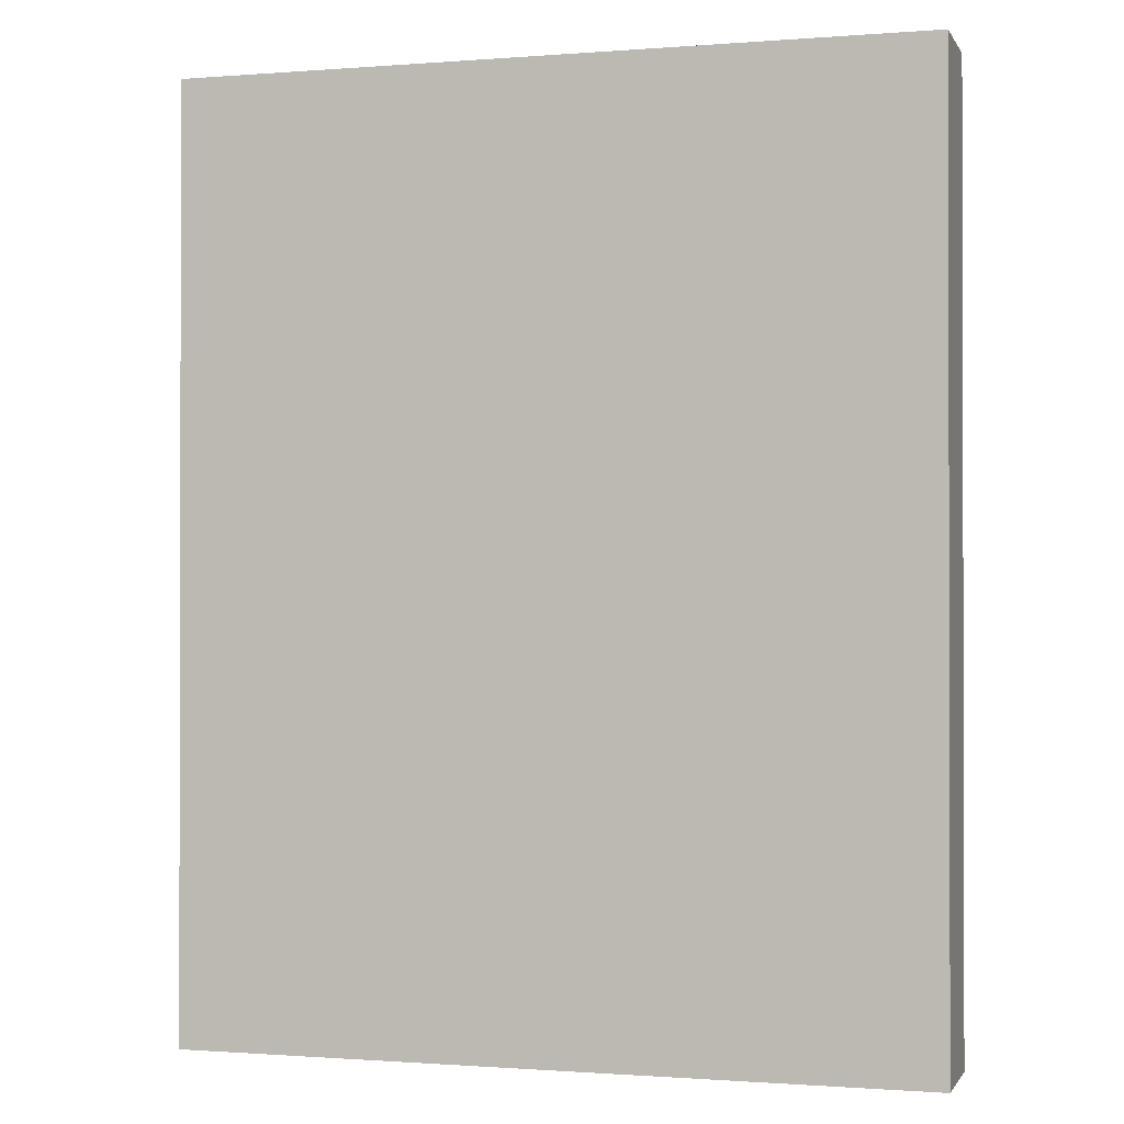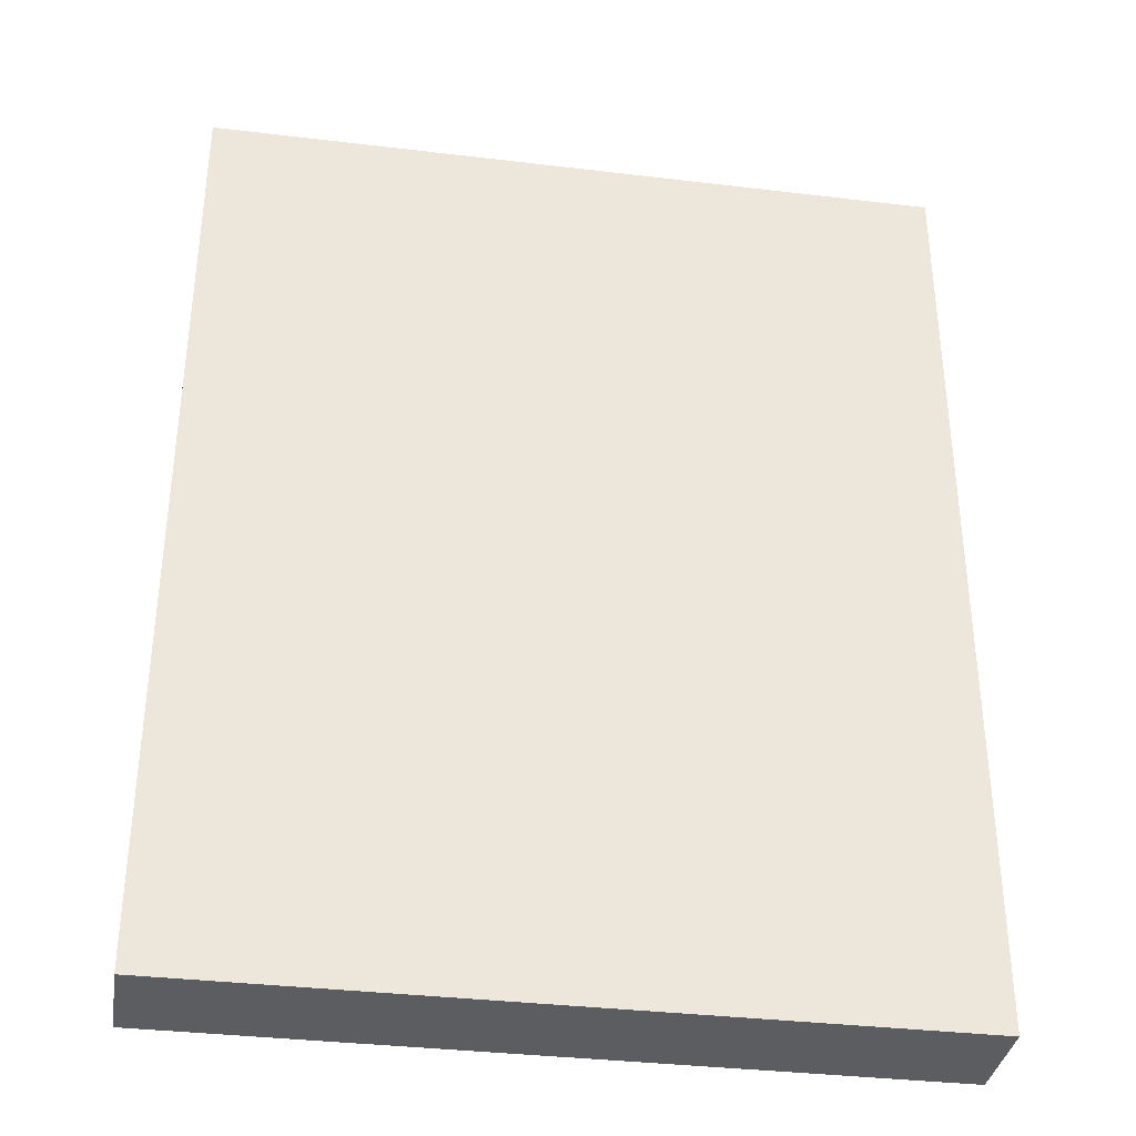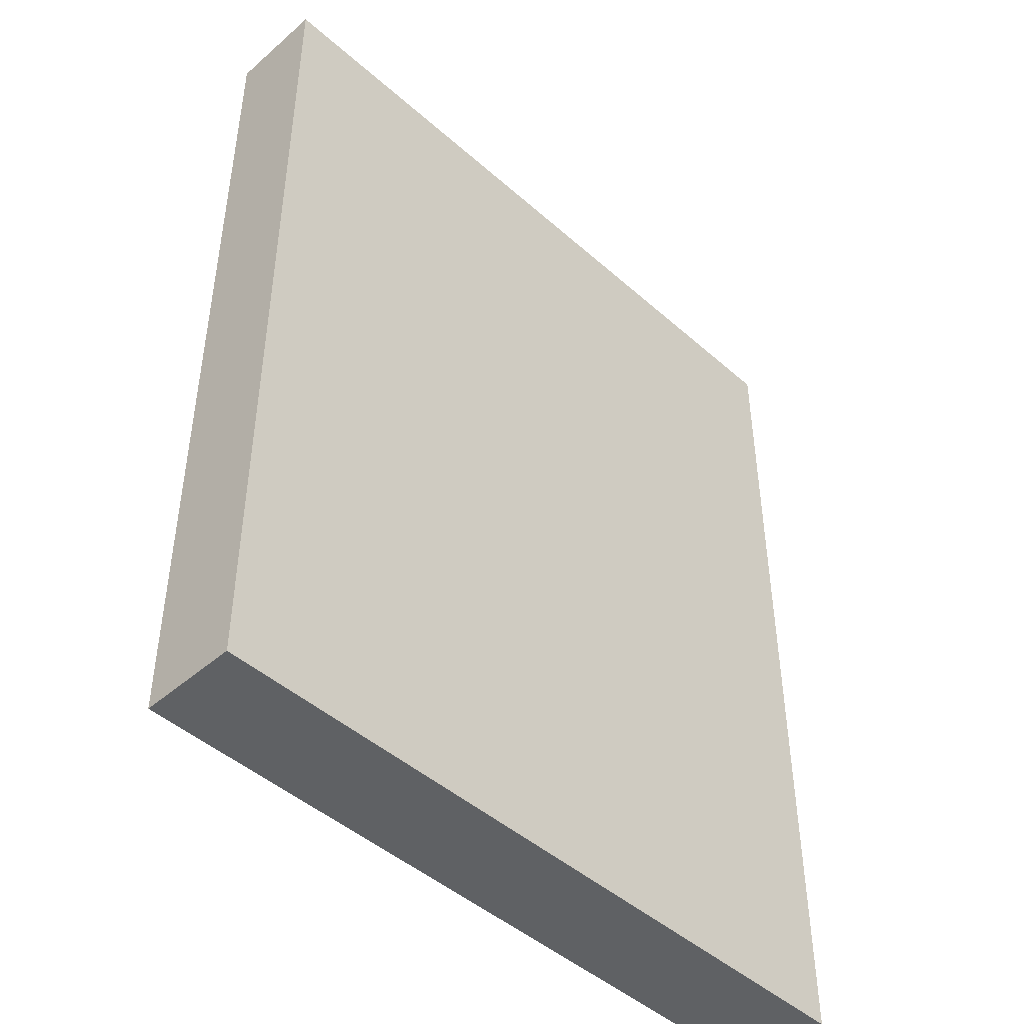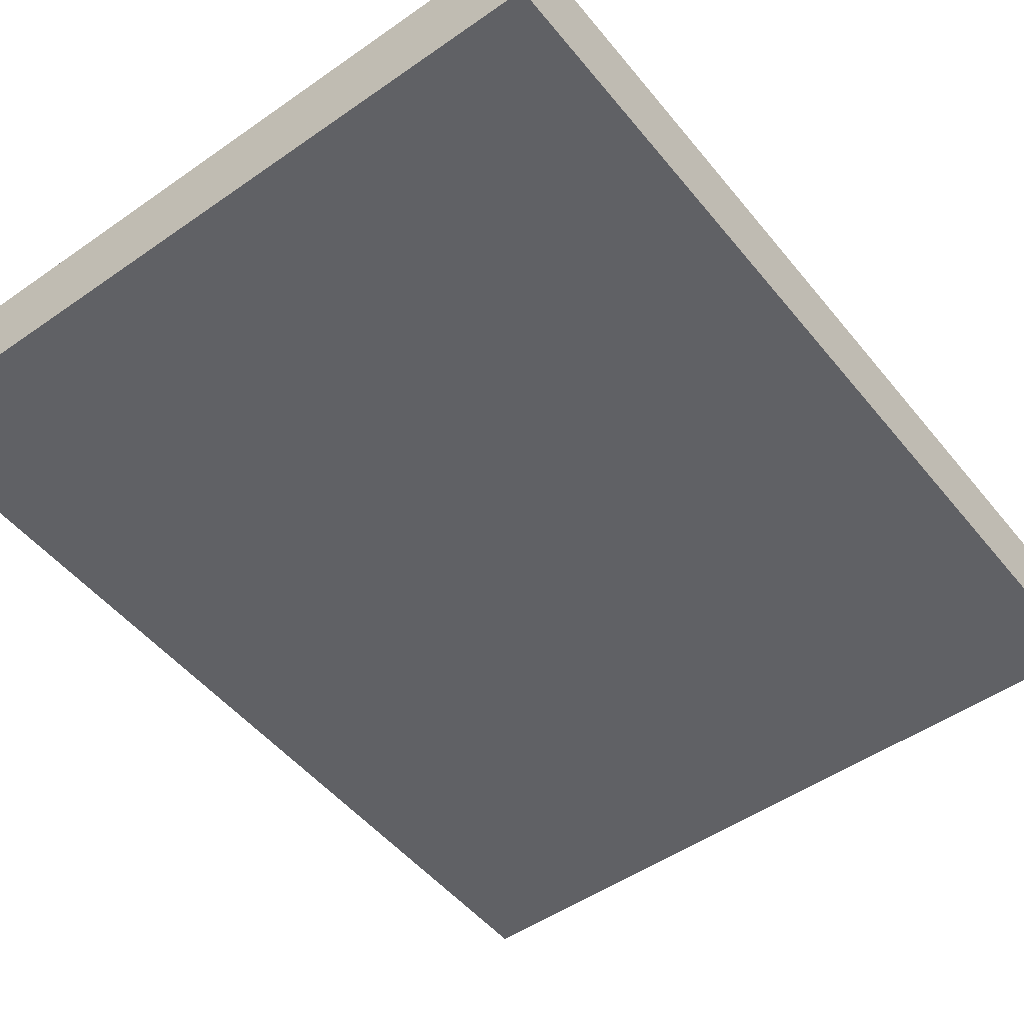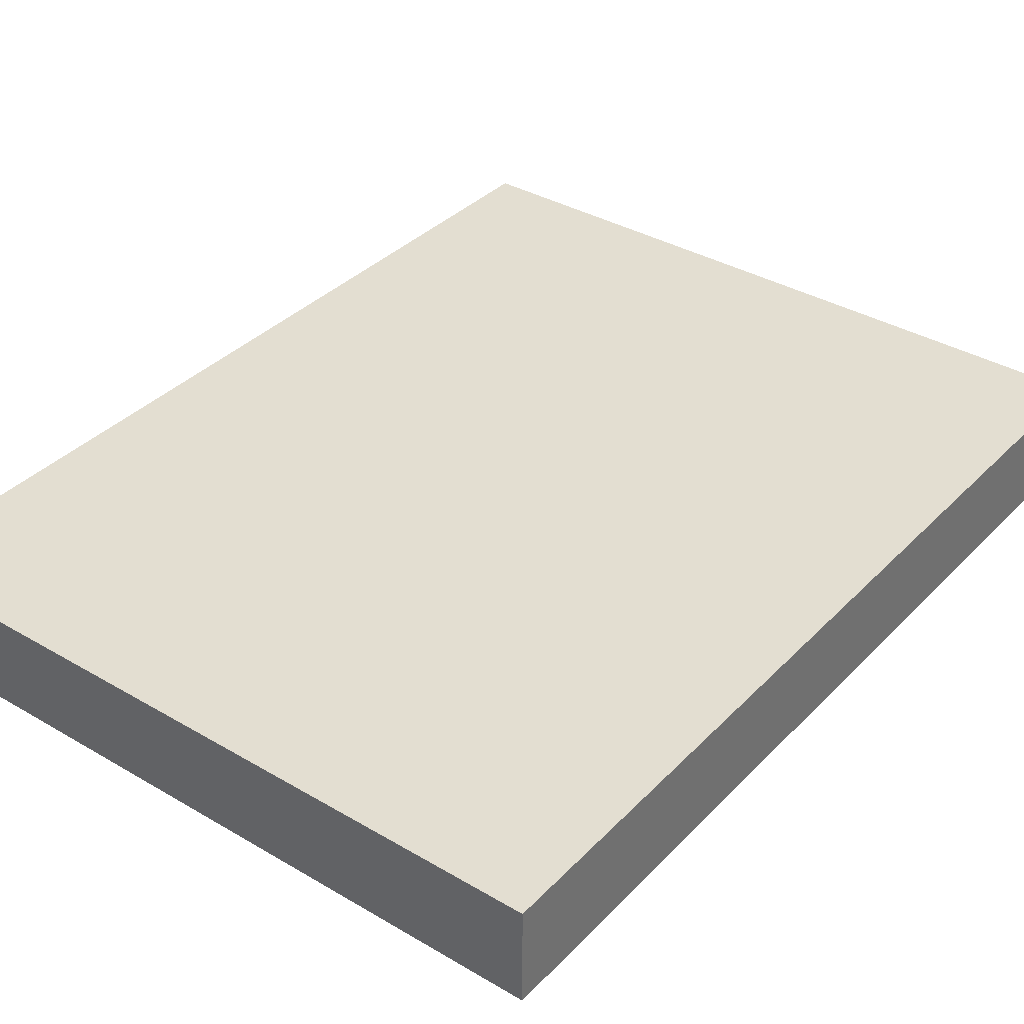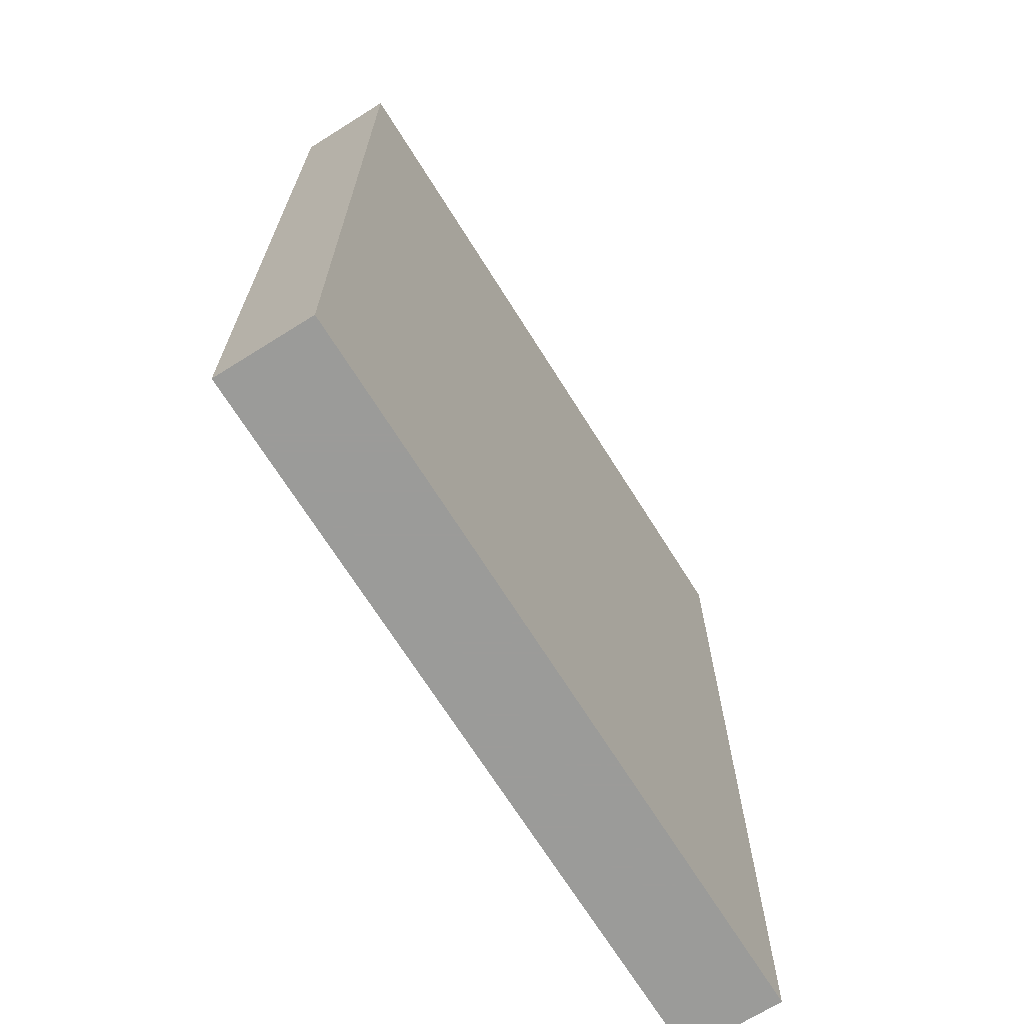
<metadata>
{"format":"obj","ext":"obj","renderer":"f3d","projection":"perspective","resolution":1024,"background":"white","views":[{"elev":-0.8,"azim":-163.6,"up":"+Z"},{"elev":-35.4,"azim":171.0,"up":"+Z"},{"elev":-46.2,"azim":-45.2,"up":"+Z"},{"elev":-50.1,"azim":37.5,"up":"+Y"},{"elev":36.2,"azim":-142.5,"up":"+Y"},{"elev":-69.6,"azim":-57.9,"up":"+Z"}]}
</metadata>
<code>
v 1128 2464 96
v 1248 2448 96
v 1128 2448 96
v 1248 2464 96
v 1128 2448 248
v 1248 2464 248
v 1128 2464 248
v 1248 2448 248
f 1 2 3
f 1 4 2
f 5 6 7
f 5 8 6
f 5 1 3
f 5 7 1
f 6 2 4
f 6 8 2
f 8 3 2
f 8 5 3
f 7 4 1
f 7 6 4

</code>
